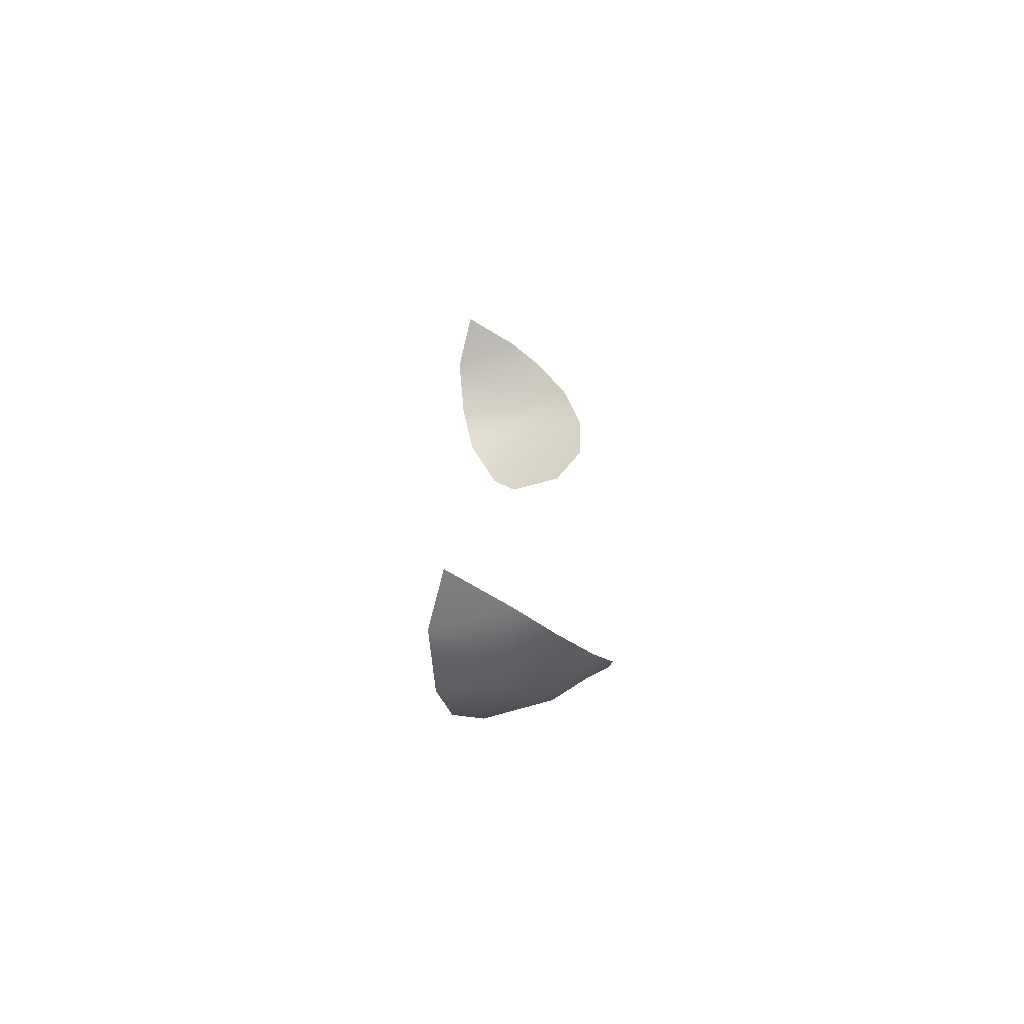
<metadata>
{"format":"obj","ext":"obj","renderer":"f3d","projection":"perspective","resolution":1024,"background":"white","views":[{"elev":-71.6,"azim":-22.7,"up":"+Z"}]}
</metadata>
<code>
g boar_eyes
v 0.3598 0.3748 0.4423
v 0.4121 0.3264 0.4561
v 0.3838 0.3529 0.4511
v 0.3869 0.4267 0.4296
v 0.4532 0.3371 0.4467
v 0.4235 0.3869 0.4396
v 0.4121 0.4563 0.3951
v 0.4931 0.351 0.4219
v 0.4489 0.4703 0.3415
v 0.5209 0.369 0.3732
v 0.4713 0.4635 0.3148
v 0.5291 0.3925 0.3284
v 0.3507 0.3175 0.4563
v 0.5127 0.4271 0.3041
v 0.3598 0.3748 -0.4423
v 0.4121 0.3264 -0.4561
v 0.388 0.3493 -0.4511
v 0.3869 0.4267 -0.4296
v 0.4532 0.3371 -0.4467
v 0.4286 0.3826 -0.4396
v 0.4121 0.4563 -0.3951
v 0.4931 0.351 -0.4219
v 0.4588 0.4078 -0.4148
v 0.4457 0.4713 -0.3453
v 0.5209 0.369 -0.3732
v 0.4864 0.4177 -0.3809
v 0.4713 0.4635 -0.3148
v 0.5291 0.3925 -0.3284
v 0.5044 0.421 -0.333
v 0.3507 0.3175 -0.4563
v 0.5127 0.4271 -0.3041
v 0.398 0.4398 -0.4144
v 0.4521 0.4115 0.4147
v 0.4914 0.4457 0.3088
v 0.4718 0.4266 0.3772
v 0.4814 0.4335 0.3525
v 0.5128 0.4269 0.3042
v 0.3507 0.3175 -0.4563
v 0.388 0.3493 -0.4511
v 0.4286 0.3826 -0.4396
v 0.4588 0.4078 -0.4148
v 0.398 0.4398 -0.4144
v 0.4489 0.4703 0.3415
v 0.4914 0.4457 0.3088
v 0.4814 0.4335 0.3525
g boar_eyes_0
f 32 21 23
f 23 21 26
f 26 21 24
f 26 22 23
f 20 23 22
f 20 22 19
f 20 19 16
f 17 20 16
f 16 30 17
f 25 22 26
f 24 29 26
f 26 29 25
f 24 27 29
f 29 28 25
f 27 31 29
f 29 31 28
f 39 38 15
f 40 39 15
f 18 40 15
f 41 40 18
f 18 42 41
f 36 9 7
f 35 36 7
f 33 35 7
f 7 4 33
f 35 10 36
f 10 35 33
f 10 12 36
f 36 12 37
f 36 37 34
f 37 14 34
f 8 10 33
f 6 33 4
f 33 6 8
f 8 6 5
f 6 4 1
f 5 6 2
f 3 6 1
f 6 3 2
f 13 3 1
f 13 2 3
f 44 11 43
f 45 44 43

</code>
